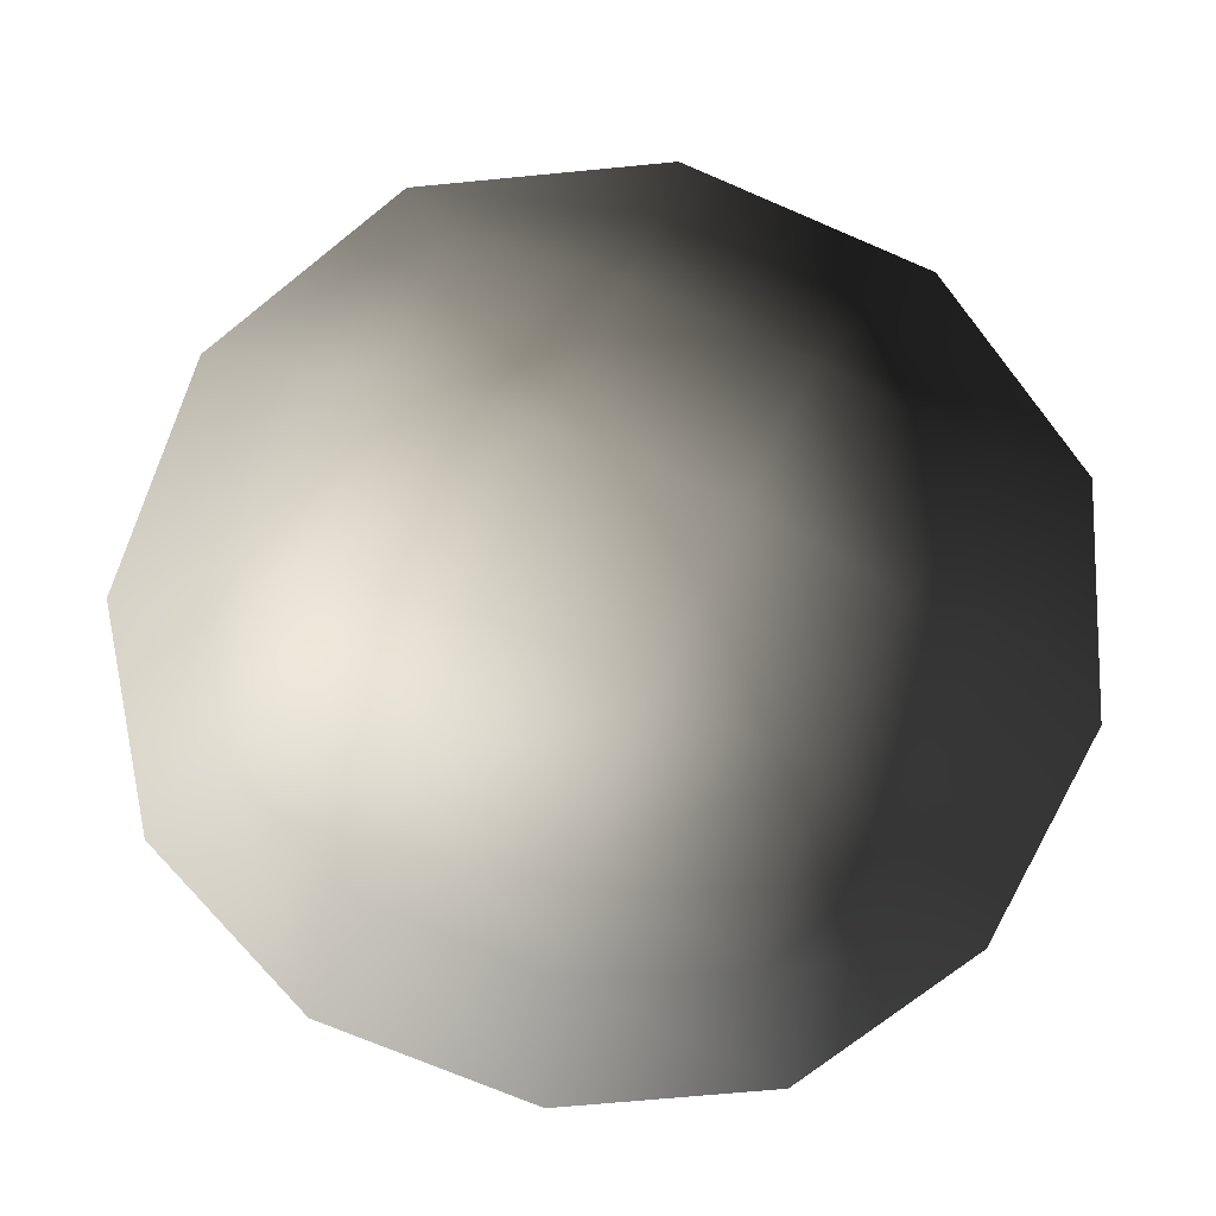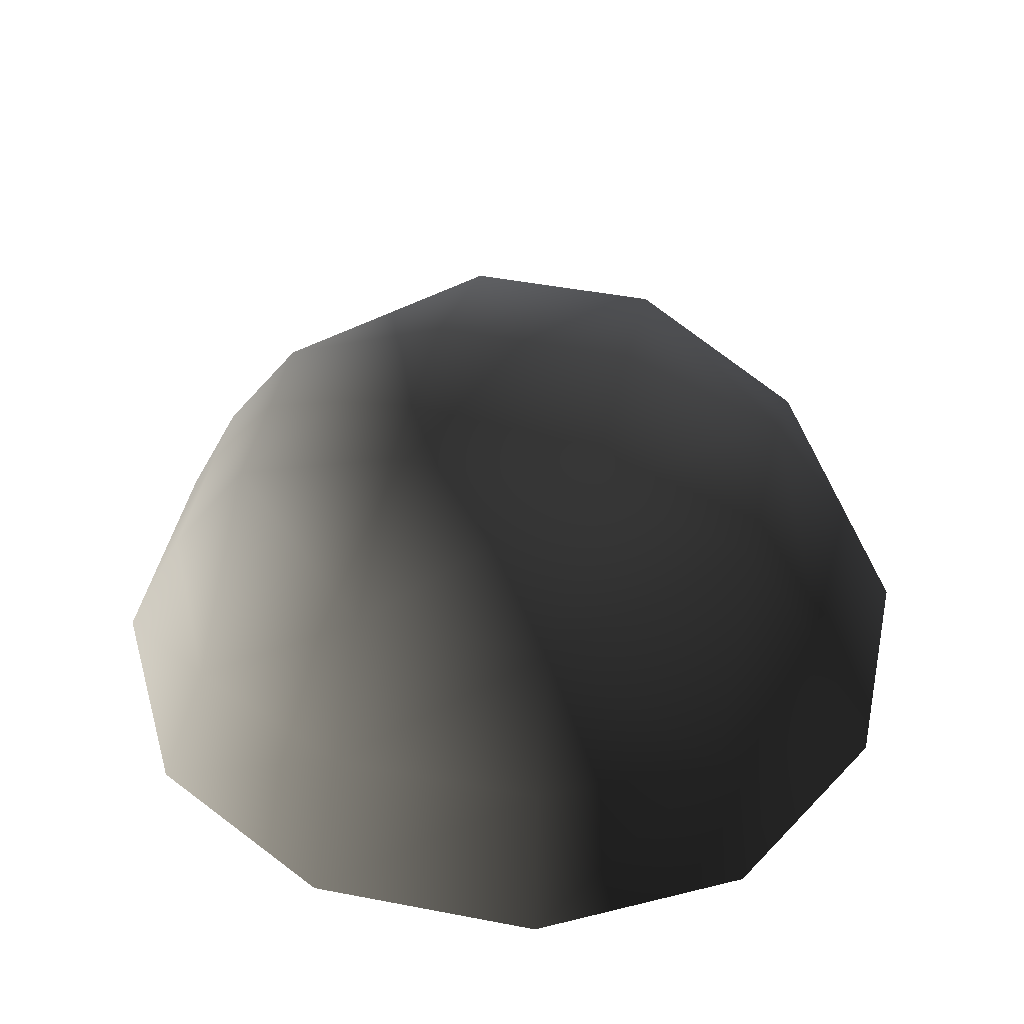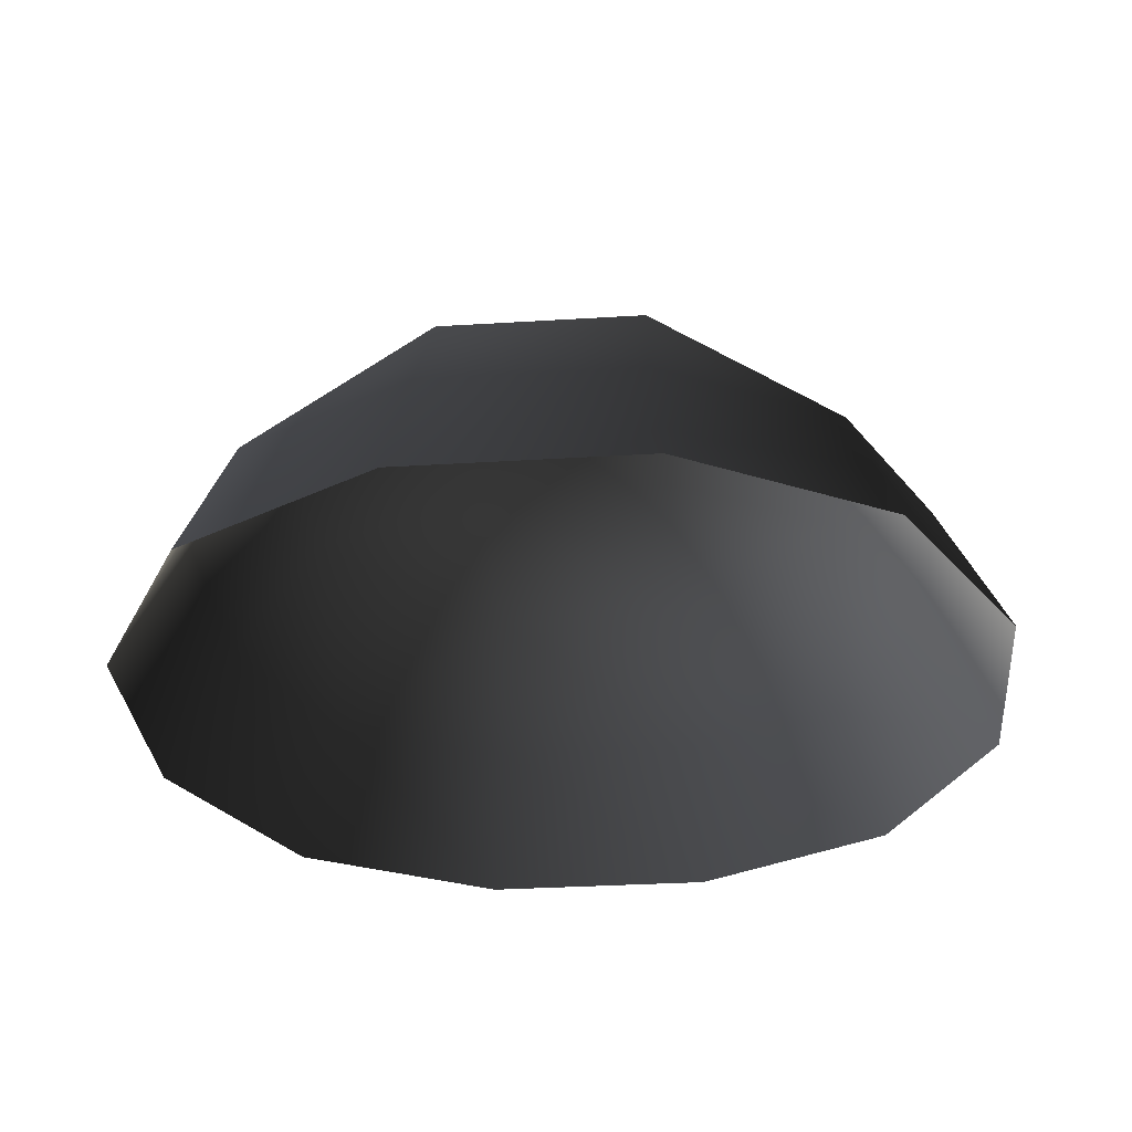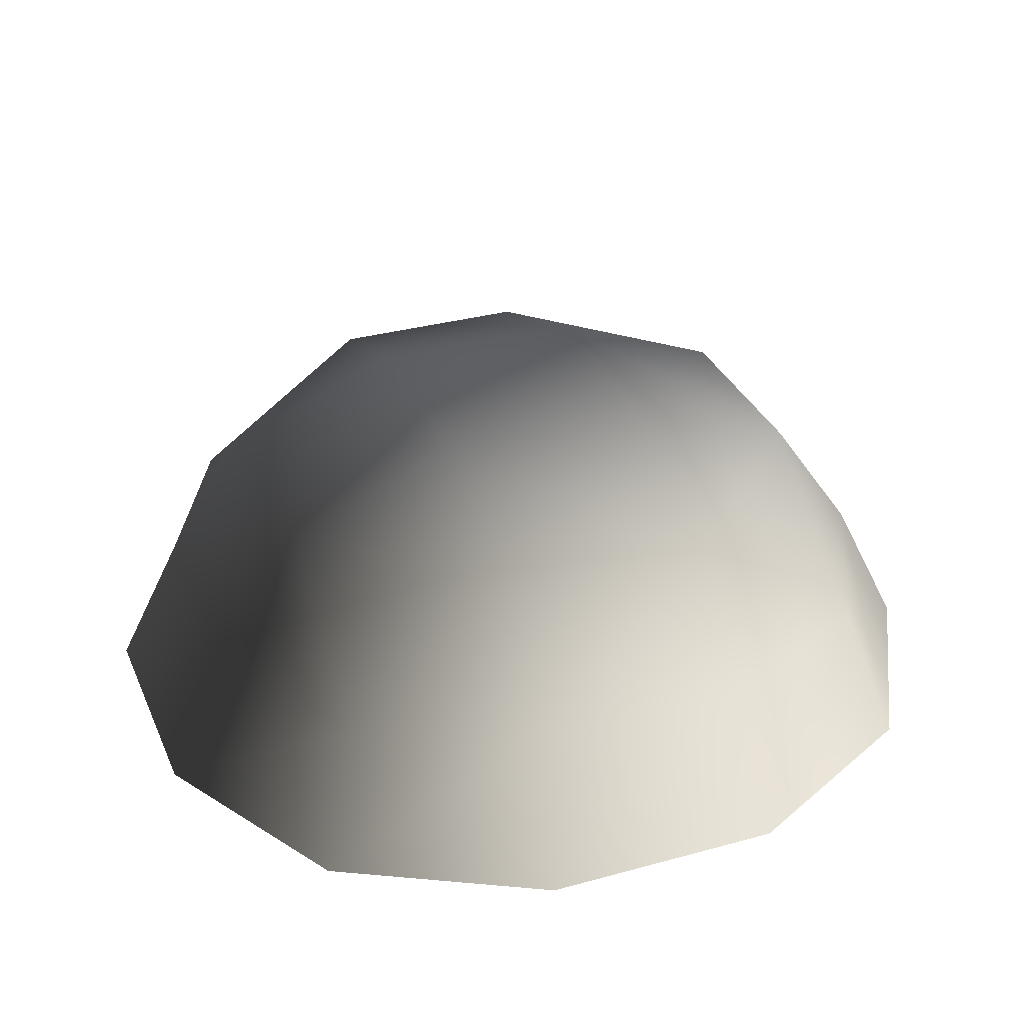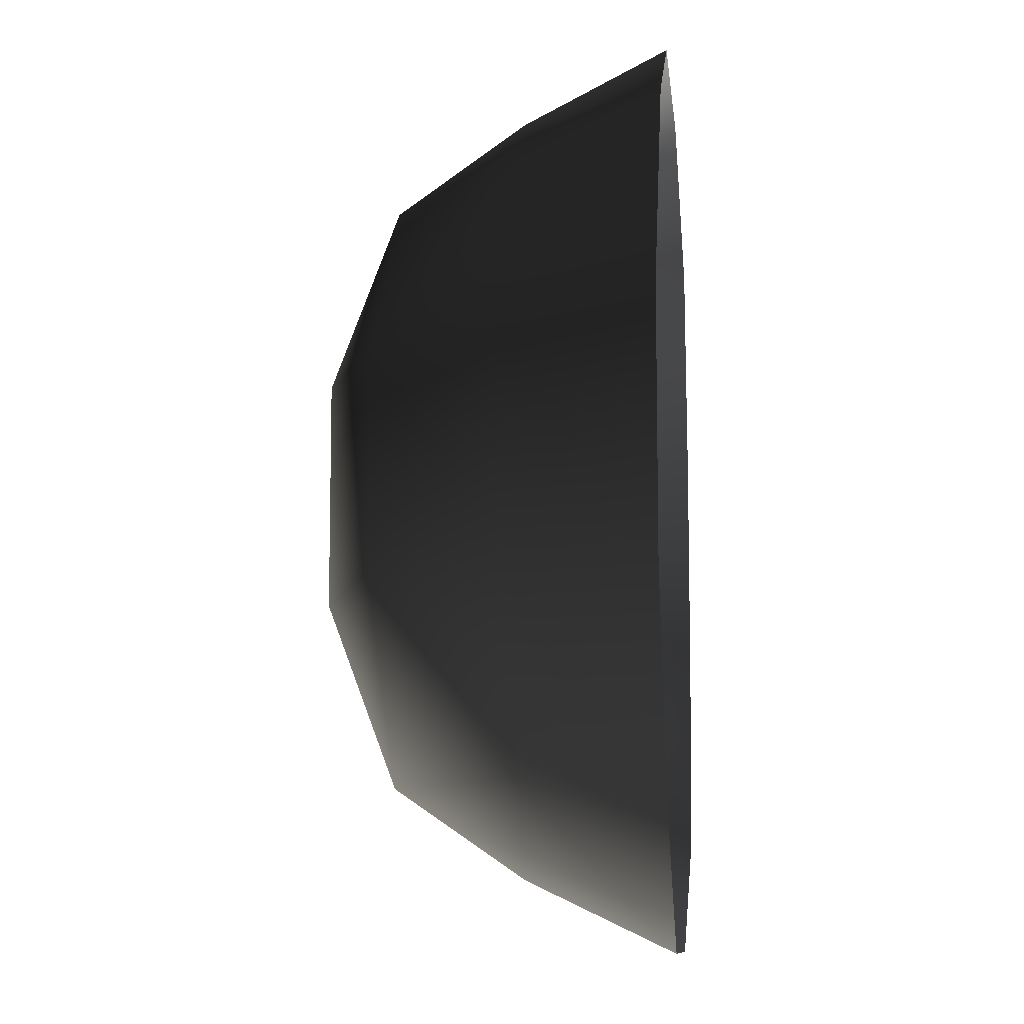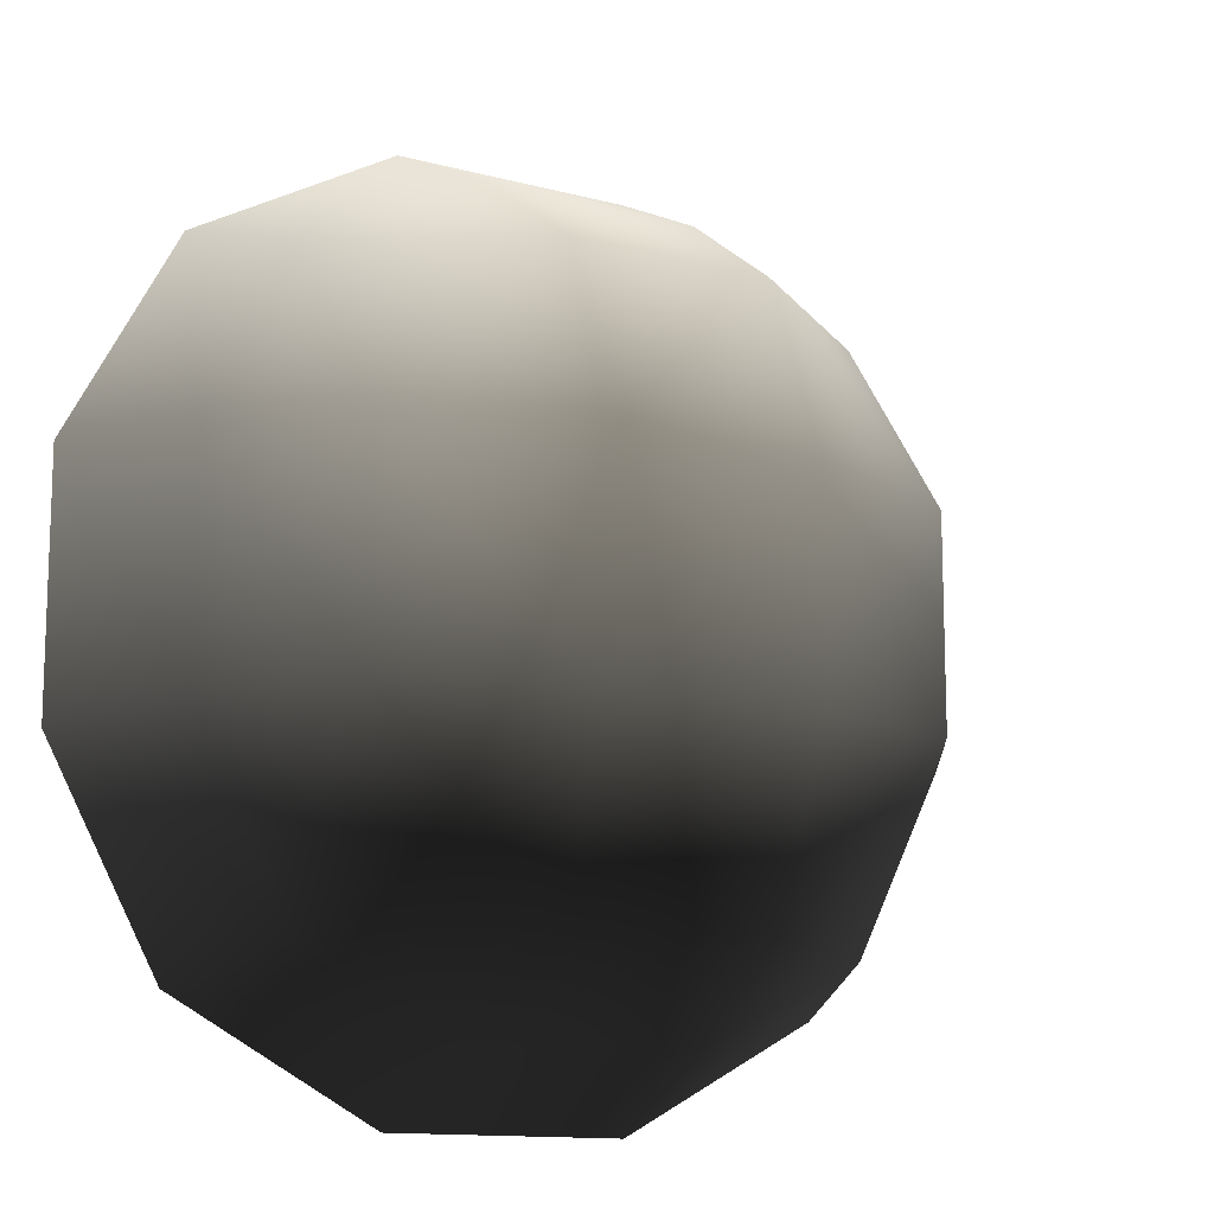
<metadata>
{"format":"obj","ext":"obj","renderer":"f3d","projection":"perspective","resolution":1024,"background":"white","views":[{"elev":-72.7,"azim":-23.1,"up":"+Z"},{"elev":46.1,"azim":-77.6,"up":"+Z"},{"elev":-31.8,"azim":95.0,"up":"+Z"},{"elev":32.7,"azim":159.1,"up":"+Z"},{"elev":-9.7,"azim":95.8,"up":"+Y"},{"elev":-12.6,"azim":-32.1,"up":"+Y"}]}
</metadata>
<code>
v -5.014 1.795 2.028
v -5.025 5.025 -0.3002
v -1.795 5.014 2.028
v -1.9 6.545 -0.1941
v 1.9 6.545 -0.1941
v 1.795 5.014 2.028
v 1.902 1.902 3.178
v -1.902 1.902 3.178
v 1.902 -1.902 3.178
v -1.902 -1.902 3.178
v 1.795 -5.014 2.028
v -1.795 -5.014 2.028
v 5.014 -1.795 2.028
v 5.025 -5.025 -0.3002
v 5.014 1.795 2.028
v 5.025 5.025 -0.3002
v -5.014 -1.795 2.028
v -6.545 1.9 -0.1941
v -6.545 -1.9 -0.1941
v -7.74 2.142 -2.693
v -7.74 -2.142 -2.693
v -5.025 -5.025 -0.3002
v -5.771 -5.771 -2.722
v 6.545 -1.9 -0.1941
v 6.545 1.9 -0.1941
v 7.74 -2.142 -2.693
v 7.74 2.142 -2.693
v 5.771 5.771 -2.722
v -1.9 -6.545 -0.1941
v 1.9 -6.545 -0.1941
v -2.142 -7.74 -2.693
v 2.142 -7.74 -2.693
v 5.771 -5.771 -2.722
v 2.142 7.74 -2.693
v -2.142 7.74 -2.693
v -5.771 5.771 -2.722
g Rock_single_t1(Clone)_34380_382
f 1 3 2
f 4 2 3
f 3 5 4
f 3 6 5
f 7 6 3
f 7 3 8
f 8 3 1
f 9 7 8
f 9 8 10
f 10 8 1
f 11 9 10
f 11 10 12
f 13 7 9
f 9 11 13
f 13 11 14
f 13 15 7
f 7 15 6
f 6 15 16
f 5 6 16
f 10 17 12
f 10 1 17
f 17 1 18
f 17 18 19
f 19 18 20
f 19 20 21
f 22 12 17
f 22 19 21
f 19 22 17
f 22 21 23
f 15 13 24
f 24 13 14
f 15 24 25
f 25 16 15
f 25 24 26
f 25 26 27
f 16 25 27
f 16 27 28
f 29 22 23
f 29 12 22
f 11 12 29
f 11 29 30
f 30 29 31
f 29 23 31
f 30 31 32
f 30 14 11
f 14 30 32
f 14 32 33
f 24 33 26
f 24 14 33
f 5 28 34
f 4 5 34
f 4 34 35
f 2 4 35
f 2 35 36
f 5 16 28
f 18 2 36
f 18 36 20
f 18 1 2

</code>
